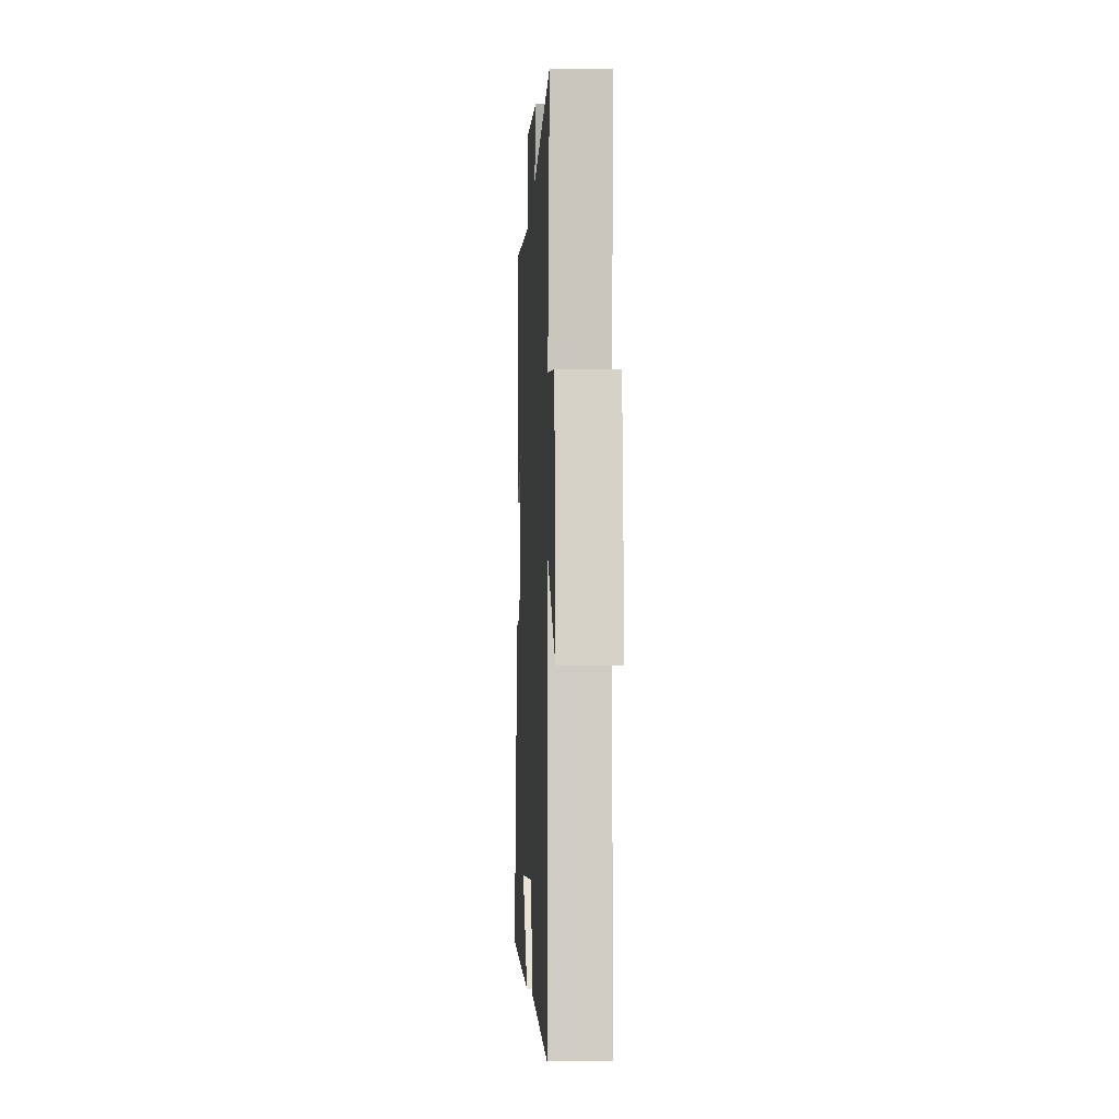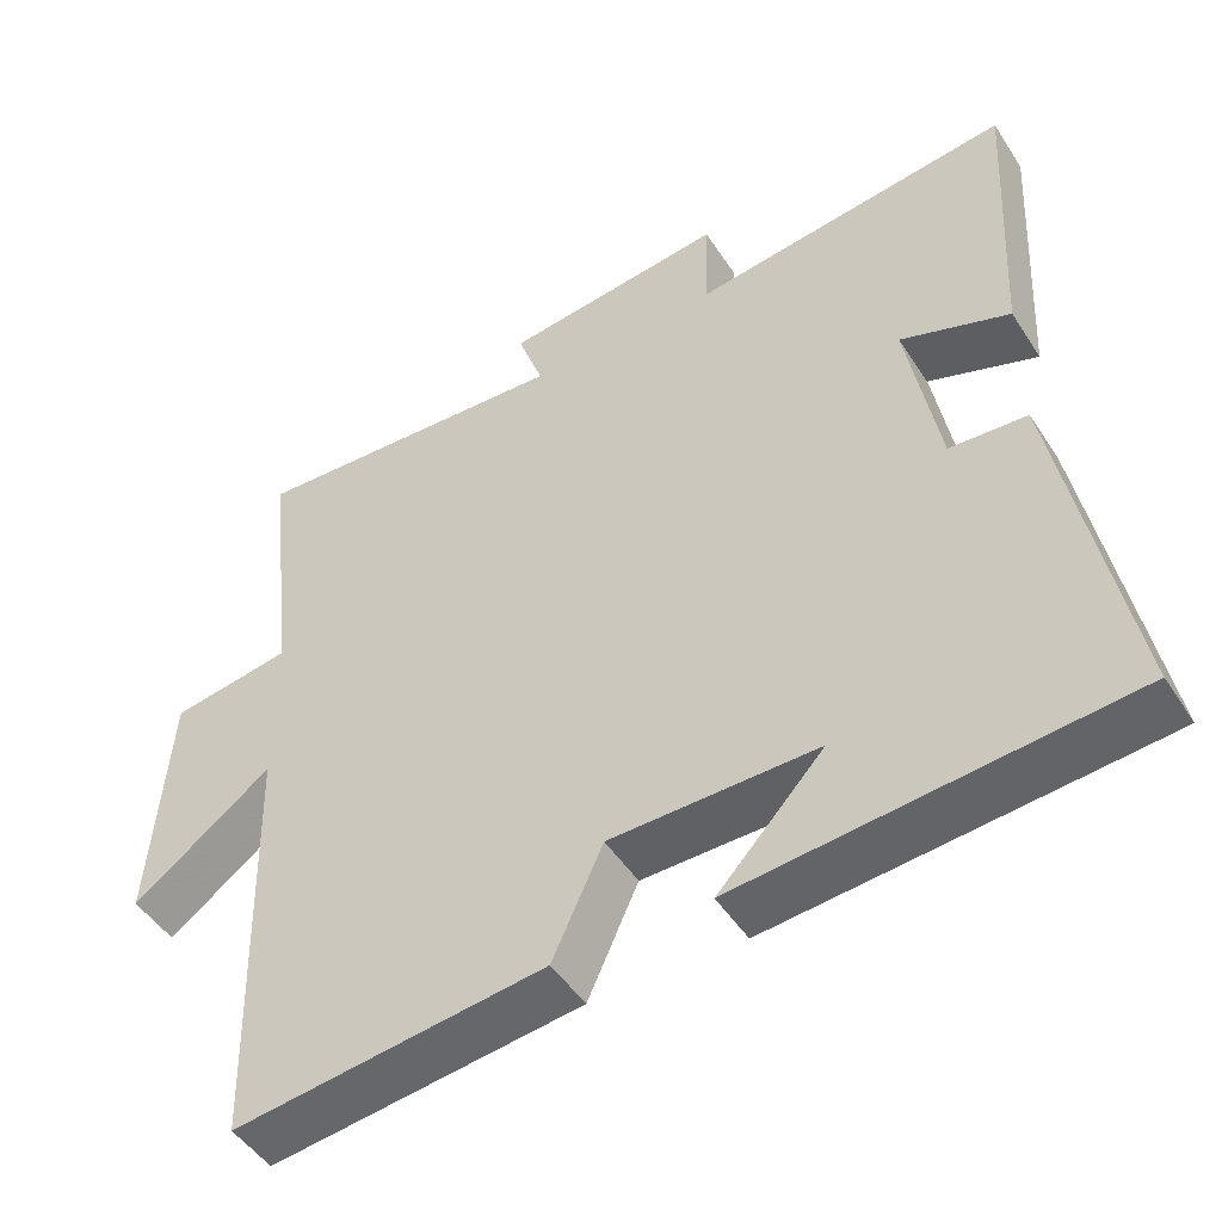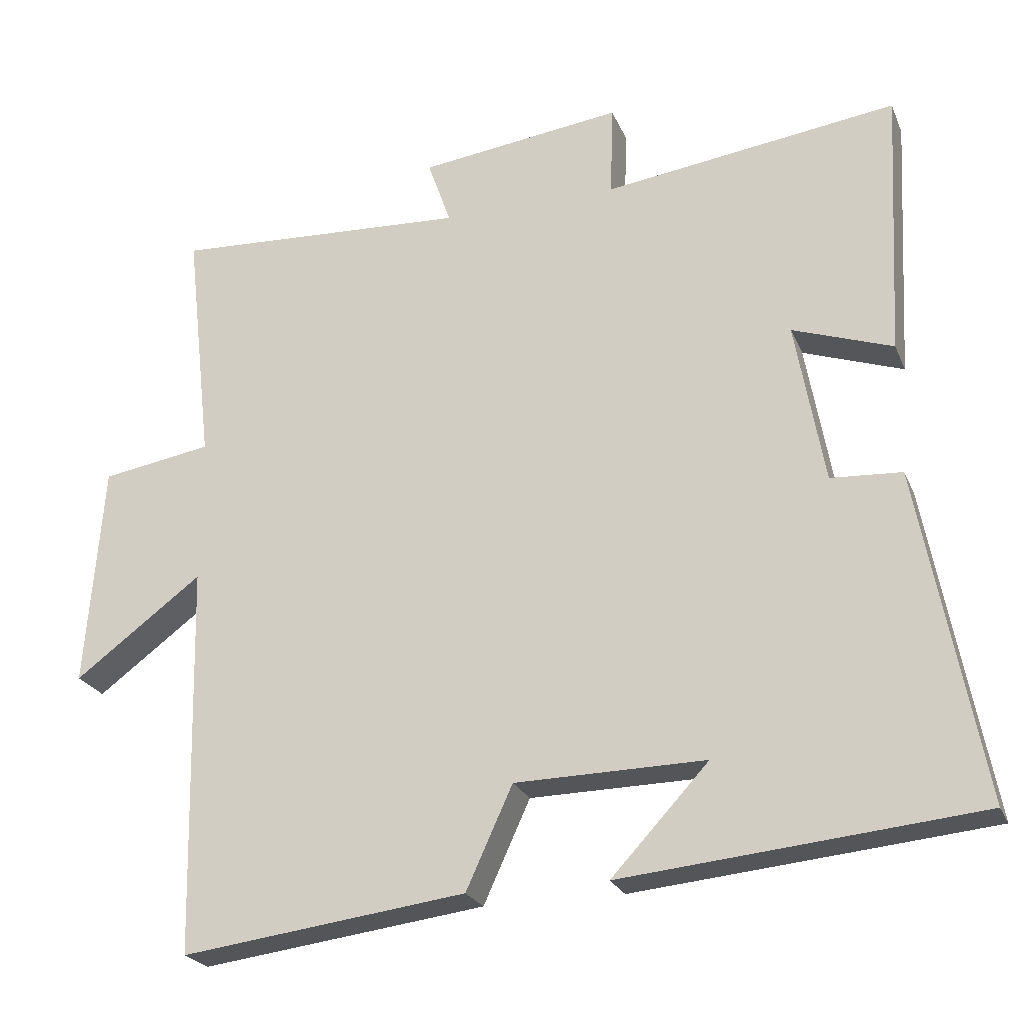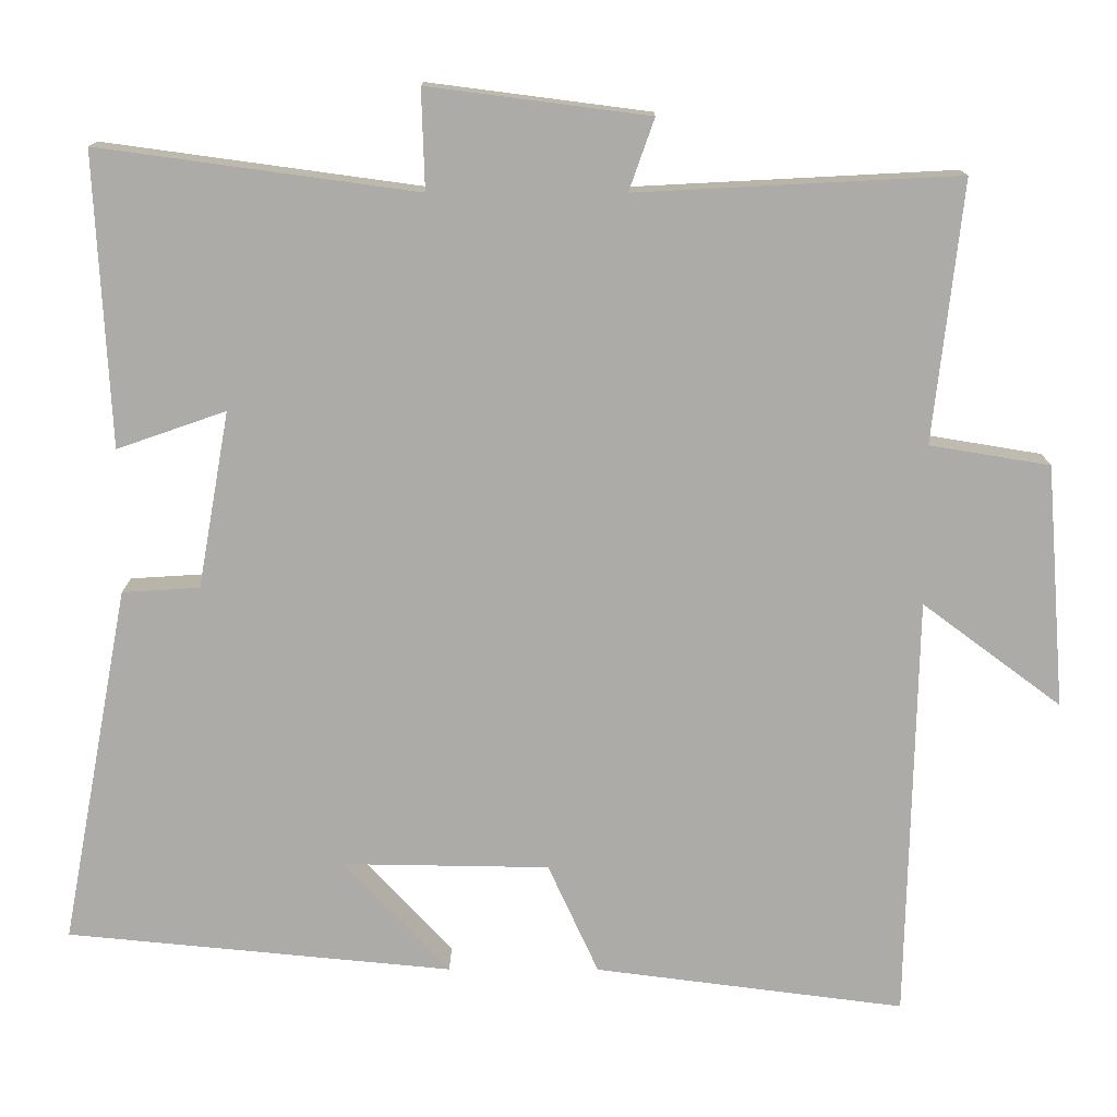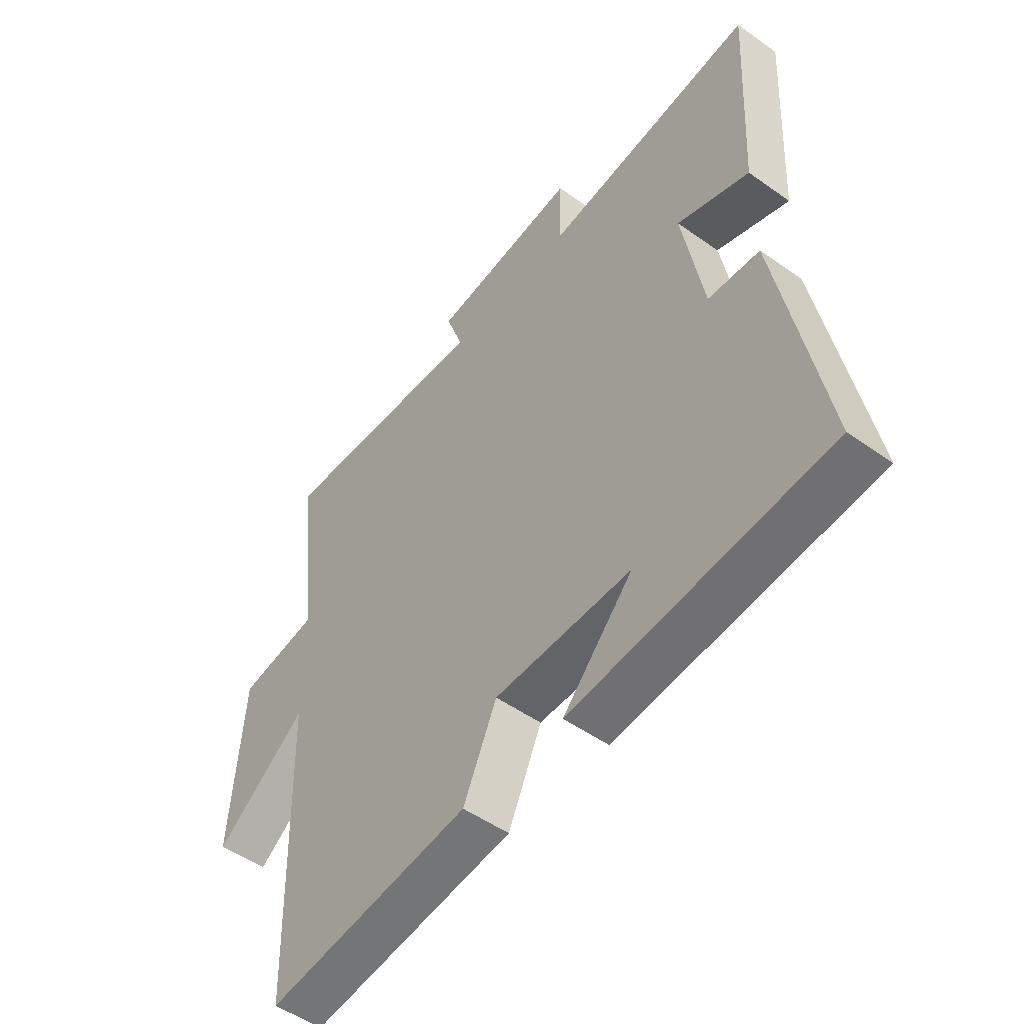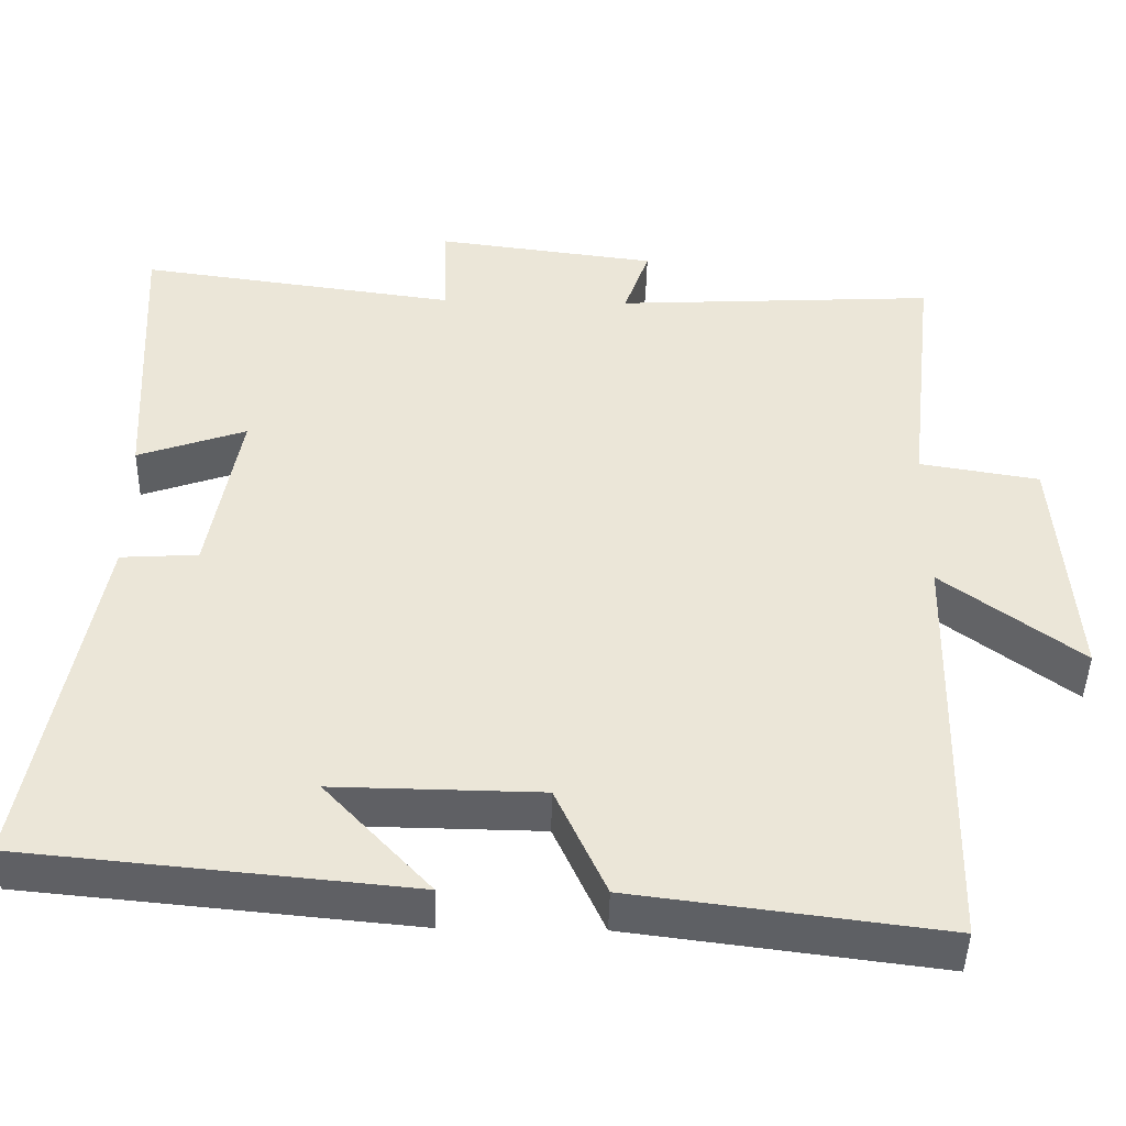
<metadata>
{"format":"obj","ext":"obj","renderer":"f3d","projection":"perspective","resolution":1024,"background":"white","views":[{"elev":-6.6,"azim":-92.8,"up":"+Z"},{"elev":-48.0,"azim":31.4,"up":"+Z"},{"elev":-23.7,"azim":18.8,"up":"+Z"},{"elev":13.8,"azim":-179.7,"up":"+Z"},{"elev":-50.4,"azim":52.0,"up":"+Z"},{"elev":-44.4,"azim":178.8,"up":"+Z"}]}
</metadata>
<code>
v -0.537 0.07 0.521
v -0.129 0.07 0.5
v -0.161 0.07 0.591
v 0.119 0.07 0.627
v 0.115 0.07 0.5
v 0.519 0.07 0.555
v 0.5 0.07 0.185
v 0.362 0.07 0.233
v 0.402 0.07 0.009
v 0.5 0.07 0.003
v 0.586 0.07 -0.453
v 0.096 0.07 -0.5
v 0.23 0.07 -0.356
v -0.032 0.07 -0.36
v -0.096 0.07 -0.5
v -0.488 0.07 -0.55
v -0.5 0.07 -0.011
v -0.676 0.07 -0.142
v -0.652 0.07 0.166
v -0.5 0.07 0.191
v -0.537 0 0.521
v -0.129 0 0.5
v -0.161 0 0.591
v 0.119 0 0.627
v 0.115 0 0.5
v 0.519 0 0.555
v 0.5 0 0.185
v 0.362 0 0.233
v 0.402 0 0.009
v 0.5 0 0.003
v 0.586 0 -0.453
v 0.096 0 -0.5
v 0.23 0 -0.356
v -0.032 0 -0.36
v -0.096 0 -0.5
v -0.488 0 -0.55
v -0.5 0 -0.011
v -0.676 0 -0.142
v -0.652 0 0.166
v -0.5 0 0.191
f 17 18 19 20
f 15 16 17 20
f 14 15 20 1
f 13 14 1 2
f 11 12 13
f 9 10 11 13
f 8 9 13 2
f 5 6 7 8
f 5 8 2 3
f 3 4 5
f 40 39 38 37
f 40 37 36 35
f 21 40 35 34
f 22 21 34 33
f 33 32 31
f 33 31 30 29
f 22 33 29 28
f 28 27 26 25
f 23 22 28 25
f 25 24 23
f 1 21 22 2
f 2 22 23 3
f 3 23 24 4
f 4 24 25 5
f 5 25 26 6
f 6 26 27 7
f 7 27 28 8
f 8 28 29 9
f 9 29 30 10
f 10 30 31 11
f 11 31 32 12
f 12 32 33 13
f 13 33 34 14
f 14 34 35 15
f 15 35 36 16
f 16 36 37 17
f 17 37 38 18
f 18 38 39 19
f 19 39 40 20
f 20 40 21 1

</code>
